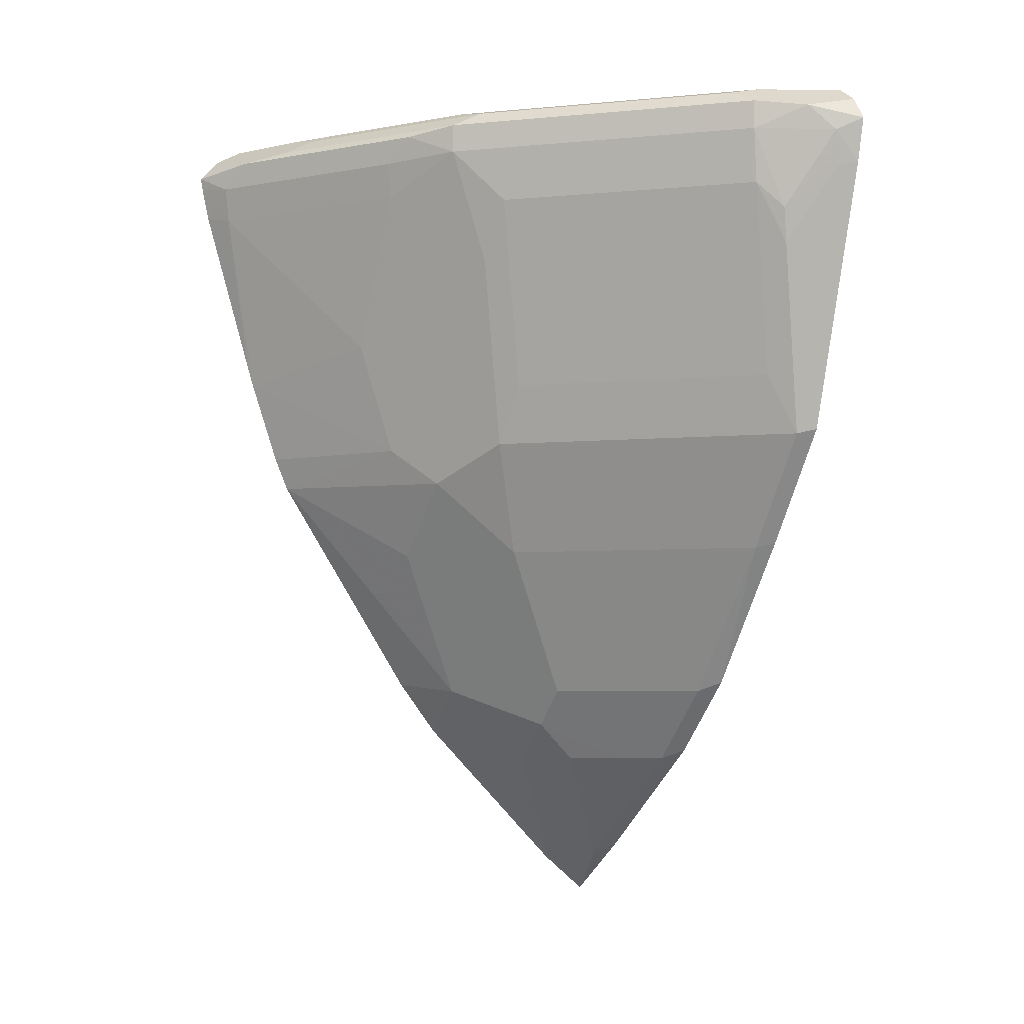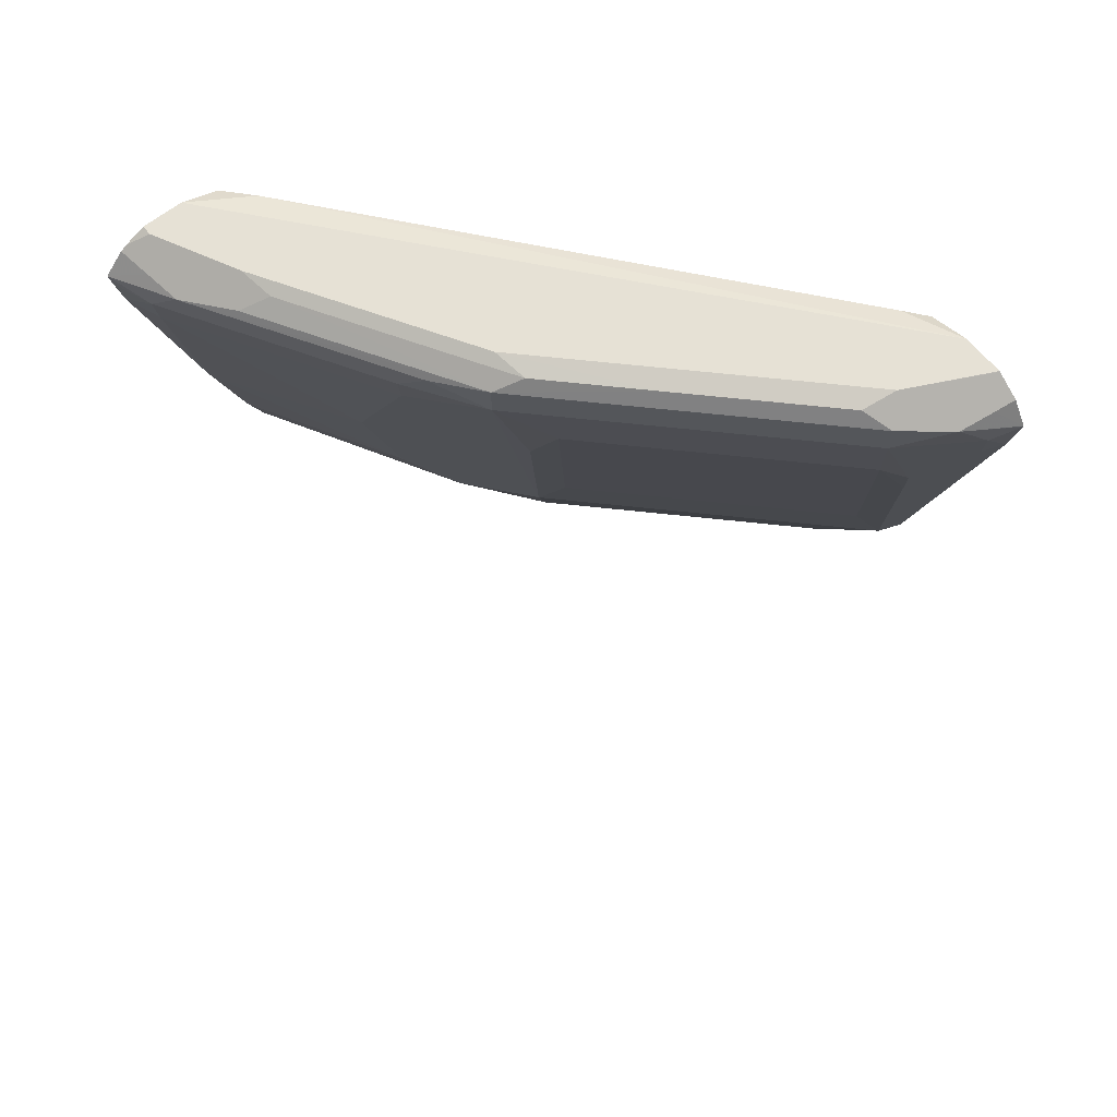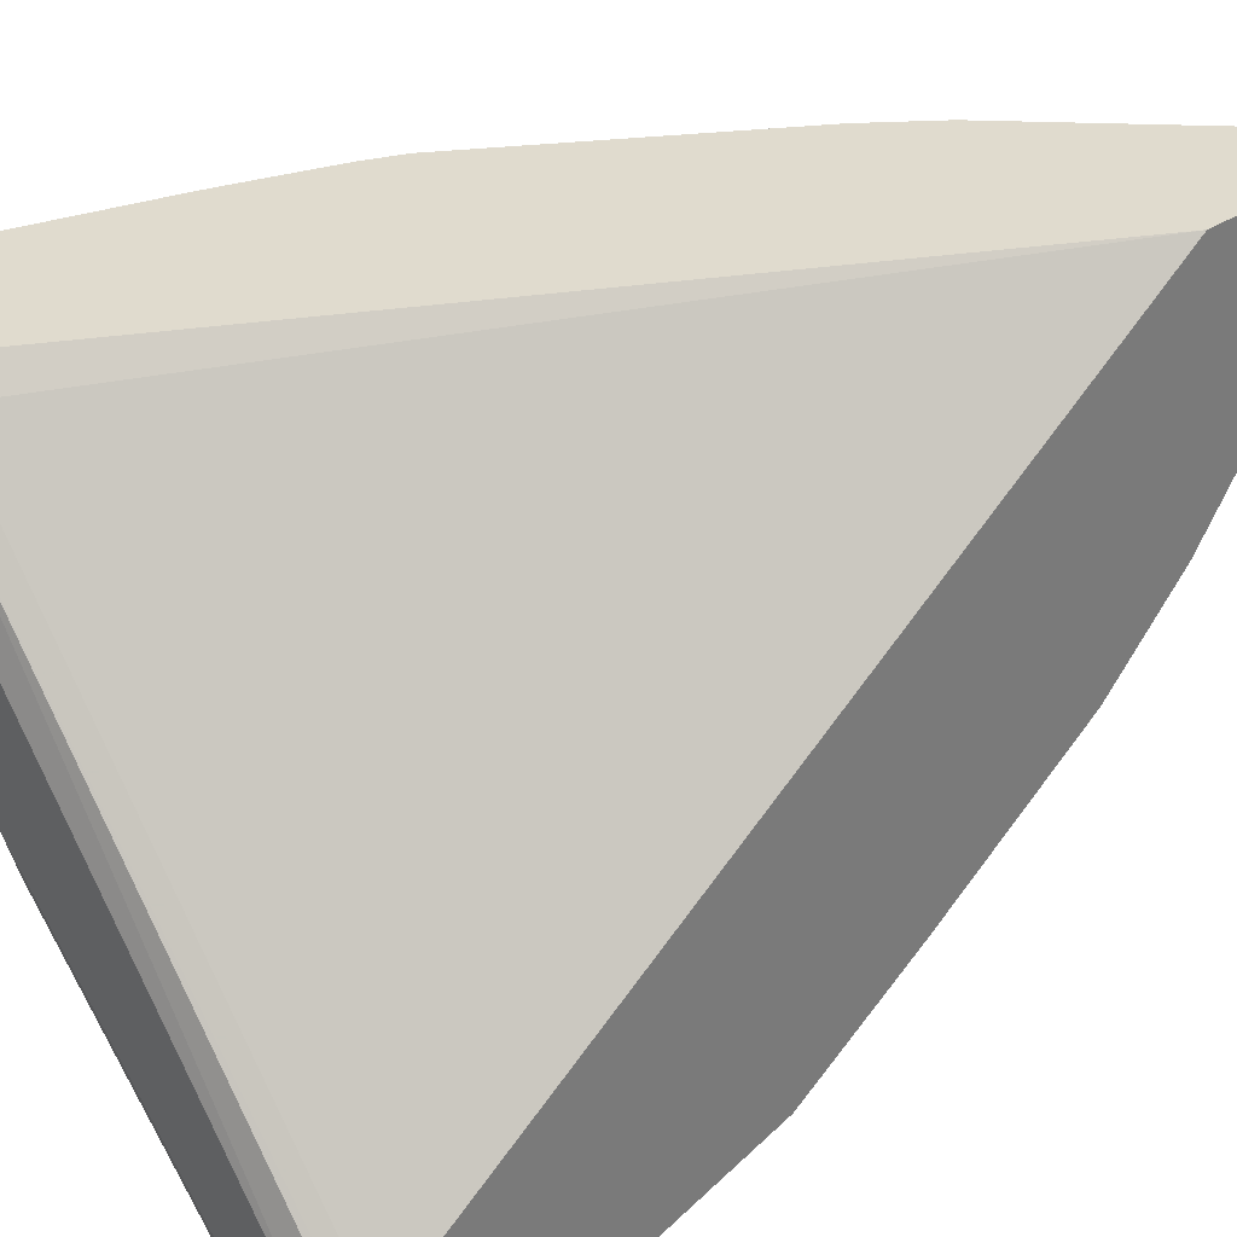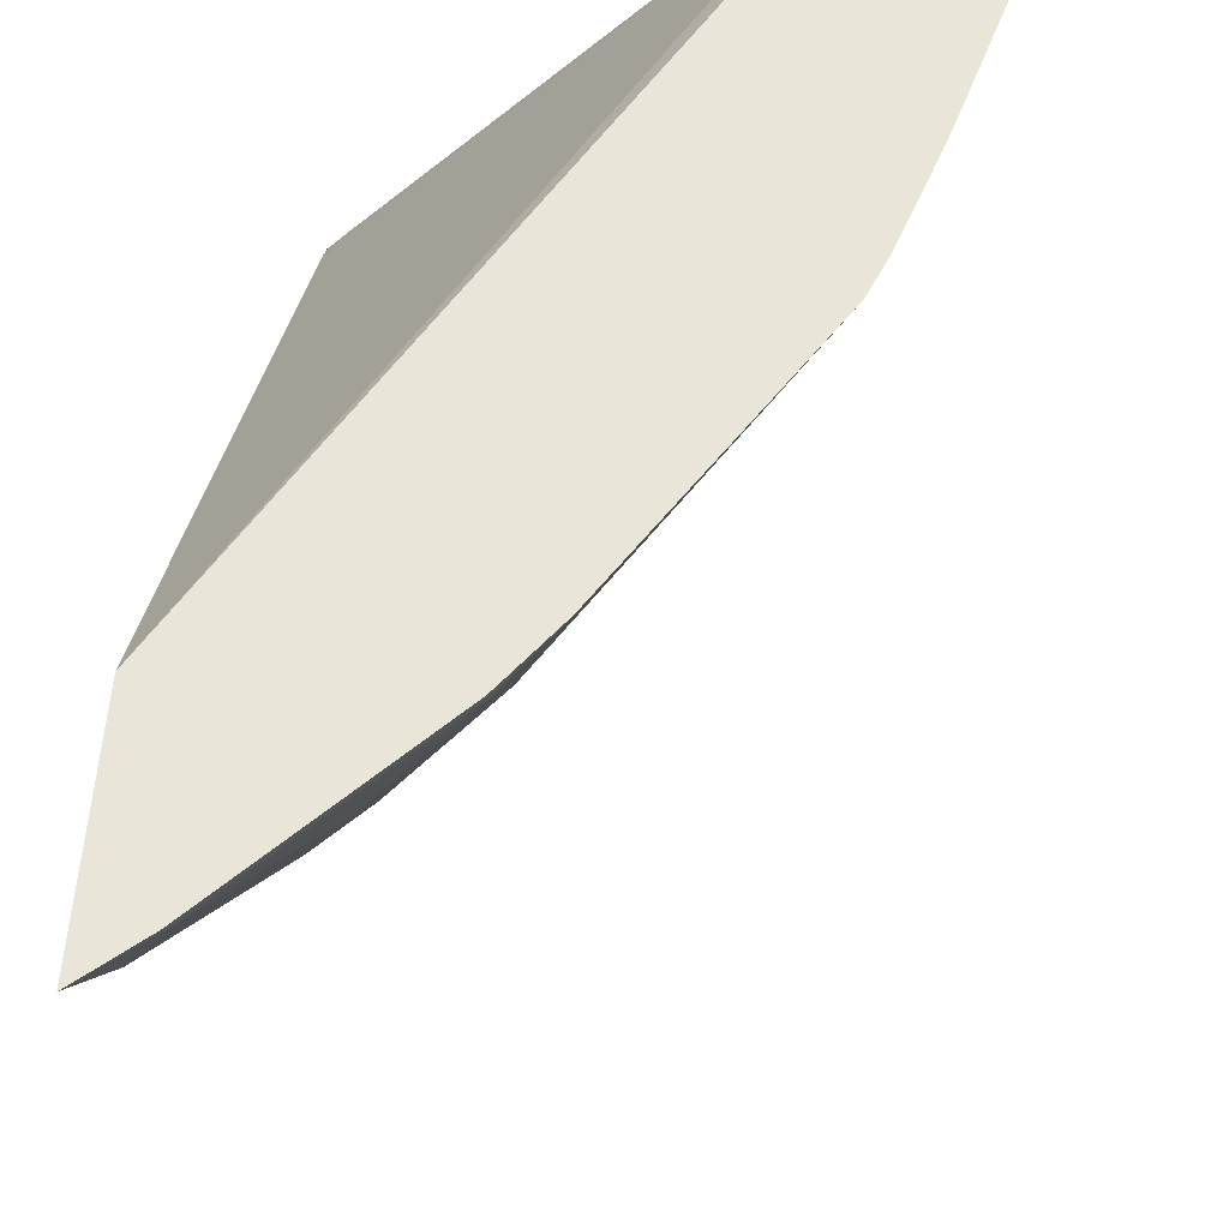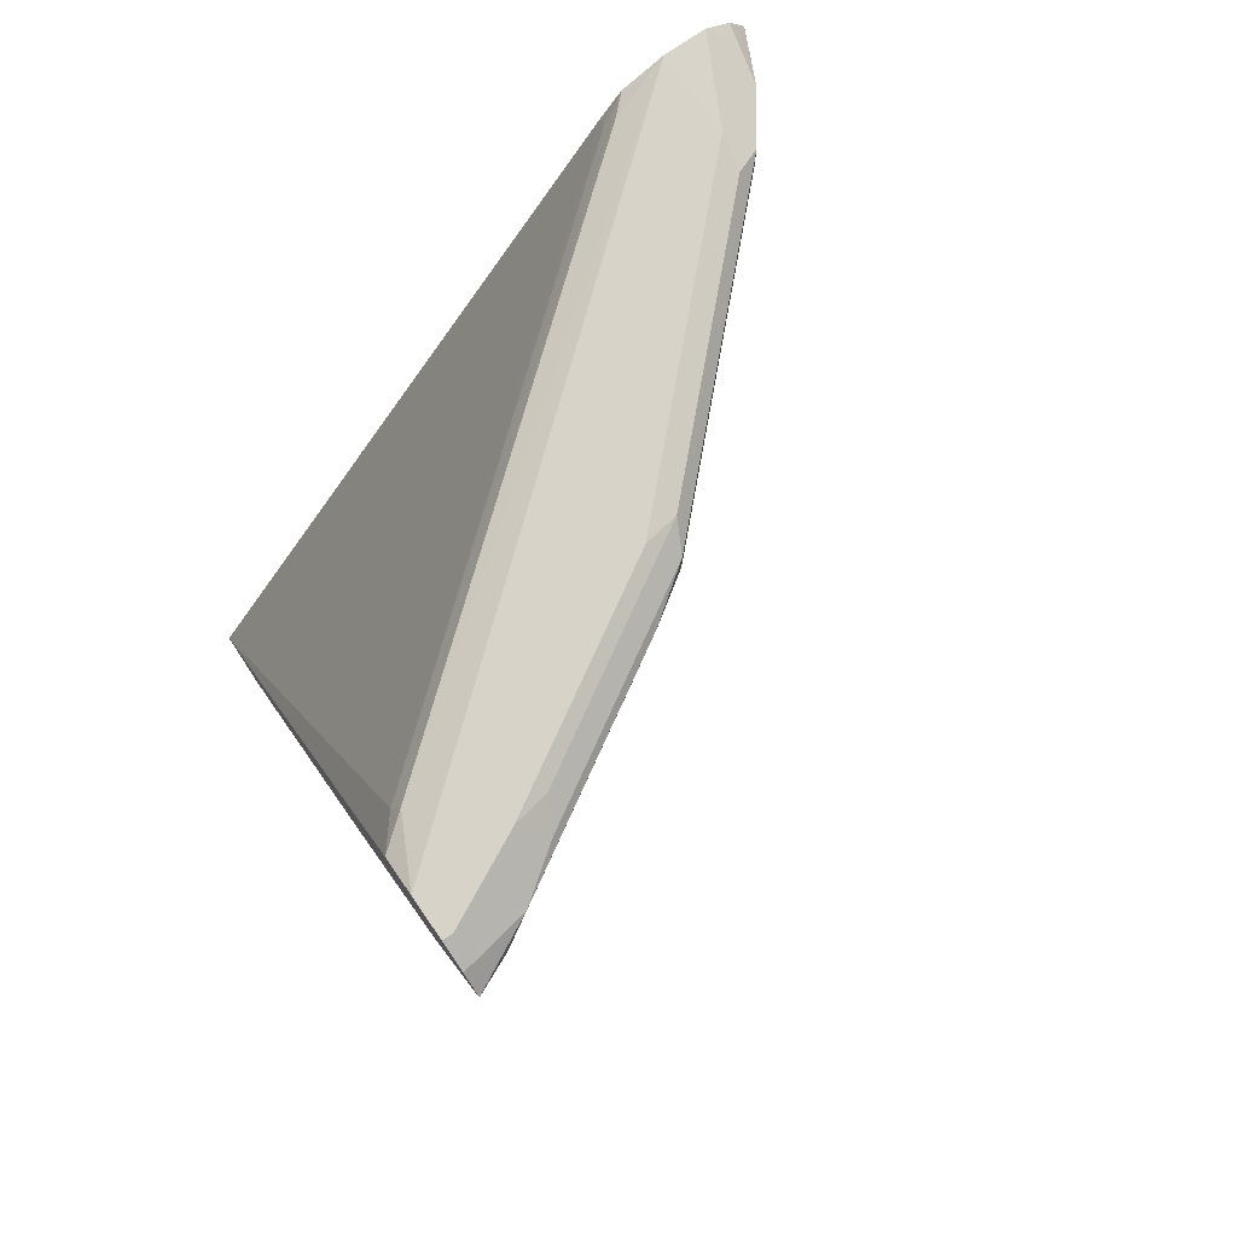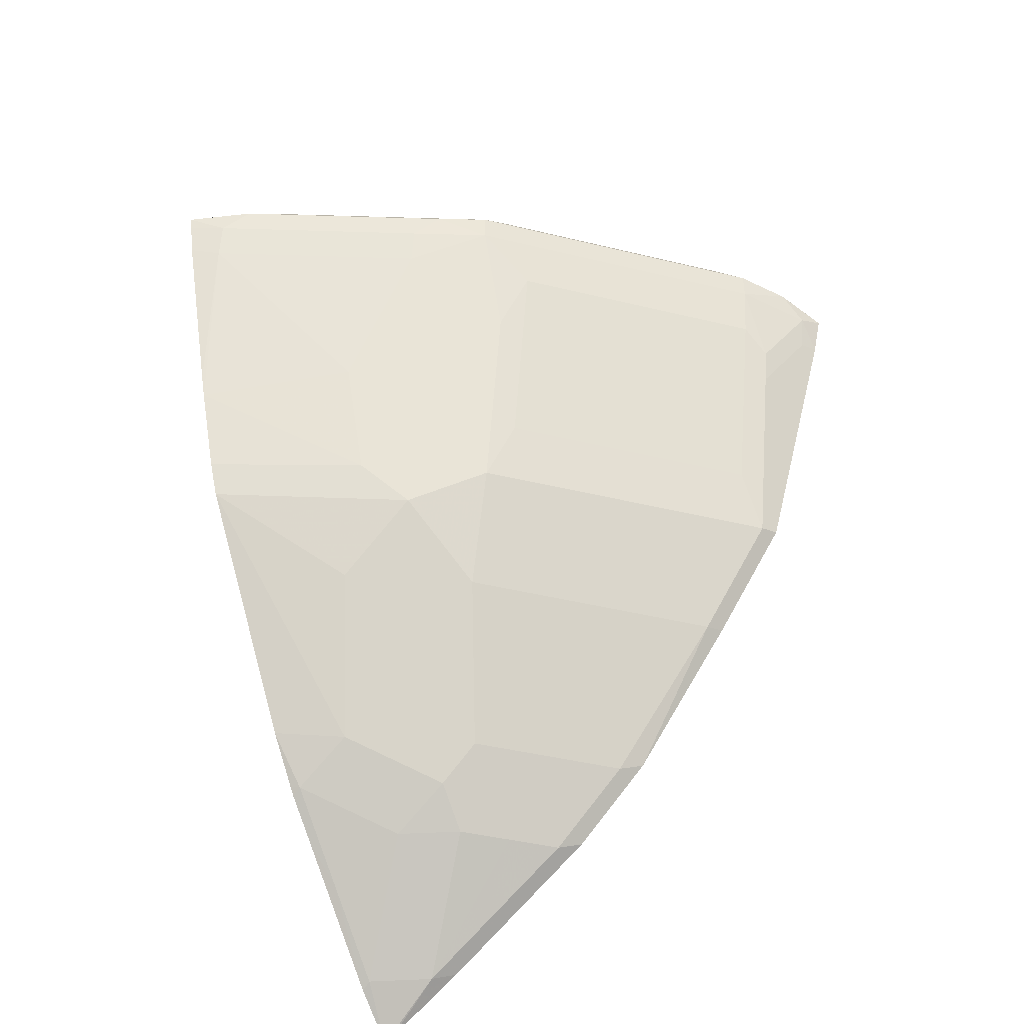
<metadata>
{"format":"obj","ext":"obj","renderer":"f3d","projection":"perspective","resolution":1024,"background":"white","views":[{"elev":-5.0,"azim":151.8,"up":"+Y"},{"elev":64.2,"azim":141.3,"up":"+Y"},{"elev":33.6,"azim":-132.0,"up":"+Z"},{"elev":58.0,"azim":4.6,"up":"+Z"},{"elev":75.9,"azim":55.3,"up":"+Y"},{"elev":-43.3,"azim":118.9,"up":"+Y"}]}
</metadata>
<code>
v 0.4157 -0.08939 -0.1336
v 0.4157 -0.0862 -0.1388
v 0.4254 -0.06427 -0.1682
v 0.4419 -0.06592 -0.1385
v 0.4402 -0.06919 -0.1336
v 0.4157 0.009565 -0.1336
v 0.4157 -0.05947 -0.1778
v 0.4254 -0.004914 -0.2473
v 0.4452 -0.004914 -0.2276
v 0.465 -0.004914 -0.2077
v 0.4815 -0.006571 -0.1781
v 0.4815 -0.02637 -0.1385
v 0.4996 -0.009842 -0.1336
v 0.615 0.3489 -0.1336
v 0.6001 0.3429 -0.1451
v 0.4157 0.3366 -0.3659
v 0.4157 -0.0001167 -0.257
v 0.4157 0.0004067 -0.2575
v 0.4254 0.01484 -0.2671
v 0.465 0.01484 -0.2276
v 0.4848 0.01484 -0.2077
v 0.5243 0.03464 -0.1682
v 0.521 0.01323 -0.1385
v 0.5194 0.009957 -0.1336
v 0.6331 0.3561 -0.1336
v 0.6034 0.3512 -0.1484
v 0.4157 0.3488 -0.3756
v 0.4221 0.3429 -0.3627
v 0.4157 0.3485 -0.3754
v 0.4157 0.02021 -0.2773
v 0.4254 0.03464 -0.2869
v 0.4848 0.03464 -0.2276
v 0.5416 0.03839 -0.1336
v 0.5638 0.1533 -0.2276
v 0.5638 0.1138 -0.188
v 0.6182 0.1558 -0.1336
v 0.5226 0.01401 -0.1336
v 0.6529 0.3561 -0.1336
v 0.4157 0.3561 -0.3957
v 0.4254 0.3512 -0.366
v 0.4157 0.03948 -0.2965
v 0.4254 0.1138 -0.3462
v 0.4848 0.1138 -0.2869
v 0.5243 0.1138 -0.2473
v 0.5441 0.1731 -0.2671
v 0.5837 0.2127 -0.2276
v 0.5837 0.1731 -0.2077
v 0.6256 0.1731 -0.1336
v 0.6627 0.3512 -0.1336
v 0.6529 0.3561 -0.1385
v 0.4551 0.3561 -0.3957
v 0.4157 0.356 -0.4154
v 0.4157 0.1162 -0.351
v 0.4254 0.1731 -0.3858
v 0.4452 0.1731 -0.366
v 0.5408 0.2044 -0.2836
v 0.5638 0.272 -0.2869
v 0.5837 0.3314 -0.2869
v 0.6034 0.272 -0.2276
v 0.6034 0.2325 -0.2077
v 0.6405 0.2164 -0.1336
v 0.6657 0.3492 -0.1336
v 0.6331 0.3561 -0.1781
v 0.6628 0.3462 -0.1484
v 0.4157 0.3559 -0.4157
v 0.4946 0.3561 -0.3561
v 0.4716 0.3528 -0.3924
v 0.4254 0.3462 -0.4254
v 0.4157 0.1755 -0.3906
v 0.4157 0.1759 -0.3907
v 0.4157 0.2794 -0.4203
v 0.4254 0.3116 -0.4254
v 0.4452 0.272 -0.4056
v 0.4617 0.3034 -0.4023
v 0.4419 0.2044 -0.3825
v 0.4815 0.2044 -0.3429
v 0.521 0.3034 -0.3429
v 0.5606 0.3034 -0.3034
v 0.5045 0.3314 -0.366
v 0.5837 0.3462 -0.2869
v 0.6001 0.3429 -0.2638
v 0.6067 0.3297 -0.2506
v 0.6034 0.3116 -0.2473
v 0.6628 0.3116 -0.1484
v 0.6442 0.228 -0.1336
v 0.6751 0.3388 -0.1336
v 0.6298 0.3528 -0.1946
v 0.5737 0.3561 -0.277
v 0.643 0.3462 -0.188
v 0.6595 0.3429 -0.1649
v 0.4157 0.3481 -0.4273
v 0.5342 0.3561 -0.3165
v 0.5309 0.3528 -0.333
v 0.5045 0.3462 -0.366
v 0.4848 0.3462 -0.3858
v 0.465 0.3462 -0.4056
v 0.4419 0.3429 -0.4221
v 0.4157 0.3366 -0.435
v 0.4157 0.314 -0.4302
v 0.4287 0.3297 -0.4286
v 0.4485 0.2901 -0.4089
v 0.465 0.3314 -0.4056
v 0.4848 0.3314 -0.3858
v 0.5704 0.3528 -0.2935
v 0.6661 0.3297 -0.1517
v 0.6702 0.3153 -0.1336
v 0.6739 0.3321 -0.1336
v 0.4157 0.3362 -0.4351
v 0.4157 0.3144 -0.4303
f 1 2 3
f 54 72 73
f 54 73 74
f 54 74 75
f 54 75 76
f 54 76 56
f 54 56 55
f 56 76 74
f 56 74 77
f 56 77 78
f 56 78 57
f 57 78 58
f 58 78 77
f 58 77 79
f 58 79 94
f 58 94 80
f 58 80 81
f 58 81 82
f 58 82 83
f 58 83 59
f 59 83 84
f 59 84 60
f 60 84 61
f 61 84 85
f 54 71 72
f 62 86 64
f 54 70 71
f 53 69 54
f 39 51 52
f 41 53 42
f 42 53 54
f 42 54 43
f 43 54 55
f 43 55 44
f 44 55 45
f 45 55 56
f 45 56 57
f 45 57 58
f 45 58 46
f 46 58 59
f 46 59 60
f 46 60 47
f 47 60 61
f 47 61 48
f 49 62 50
f 50 62 64
f 50 64 63
f 51 65 52
f 51 66 67
f 51 67 68
f 51 68 65
f 54 69 70
f 38 49 50
f 63 87 104
f 63 64 89
f 80 87 89
f 80 89 90
f 80 90 81
f 81 90 82
f 82 90 105
f 82 105 84
f 82 84 83
f 84 105 106
f 84 106 85
f 86 107 105
f 86 105 90
f 88 104 93
f 88 93 92
f 95 103 102
f 95 102 96
f 96 102 97
f 97 102 100
f 97 100 108
f 97 108 98
f 99 109 100
f 100 109 108
f 100 102 101
f 105 107 106
f 80 104 87
f 63 104 88
f 80 93 104
f 79 95 94
f 64 86 90
f 64 90 89
f 65 68 91
f 66 92 93
f 66 93 67
f 67 93 94
f 67 94 95
f 67 95 96
f 67 96 68
f 68 96 97
f 68 97 98
f 68 98 91
f 71 99 72
f 72 99 100
f 72 100 101
f 72 101 73
f 73 101 74
f 74 101 102
f 74 102 103
f 74 103 79
f 74 79 77
f 74 76 75
f 79 103 95
f 80 94 93
f 36 47 48
f 63 89 87
f 34 36 35
f 1 98 108
f 1 108 109
f 1 109 99
f 1 99 71
f 1 71 70
f 1 70 69
f 1 69 53
f 1 53 41
f 1 41 30
f 1 30 18
f 1 18 17
f 1 17 7
f 1 7 2
f 2 7 3
f 3 7 17
f 3 17 8
f 3 8 9
f 3 9 10
f 3 10 11
f 3 11 4
f 4 12 5
f 4 11 12
f 5 12 13
f 1 91 98
f 6 14 15
f 1 52 65
f 1 27 39
f 34 44 45
f 1 3 4
f 1 4 5
f 1 5 13
f 1 13 24
f 1 24 37
f 1 37 33
f 1 33 36
f 1 36 48
f 1 48 61
f 1 61 85
f 1 85 106
f 1 106 107
f 1 107 86
f 1 86 62
f 1 62 49
f 1 49 38
f 1 38 25
f 1 25 14
f 1 14 6
f 1 6 16
f 1 16 29
f 1 29 27
f 1 39 52
f 6 15 16
f 1 65 91
f 8 18 19
f 22 36 33
f 23 37 24
f 23 33 37
f 25 38 50
f 25 50 63
f 25 63 88
f 25 88 92
f 25 92 66
f 25 66 51
f 25 51 39
f 26 40 27
f 22 35 36
f 26 39 40
f 27 29 28
f 30 41 31
f 31 41 42
f 31 42 43
f 31 43 32
f 32 43 44
f 32 44 34
f 34 45 46
f 34 46 47
f 8 17 18
f 34 47 36
f 27 40 39
f 22 34 35
f 25 39 26
f 22 32 34
f 8 20 9
f 9 20 21
f 9 21 10
f 10 21 11
f 11 21 22
f 11 22 23
f 11 23 12
f 12 23 24
f 12 24 13
f 14 25 26
f 14 26 15
f 8 19 20
f 15 27 28
f 15 28 16
f 16 28 29
f 18 30 31
f 18 31 19
f 19 31 32
f 19 32 20
f 20 32 21
f 21 32 22
f 22 33 23
f 15 26 27

</code>
